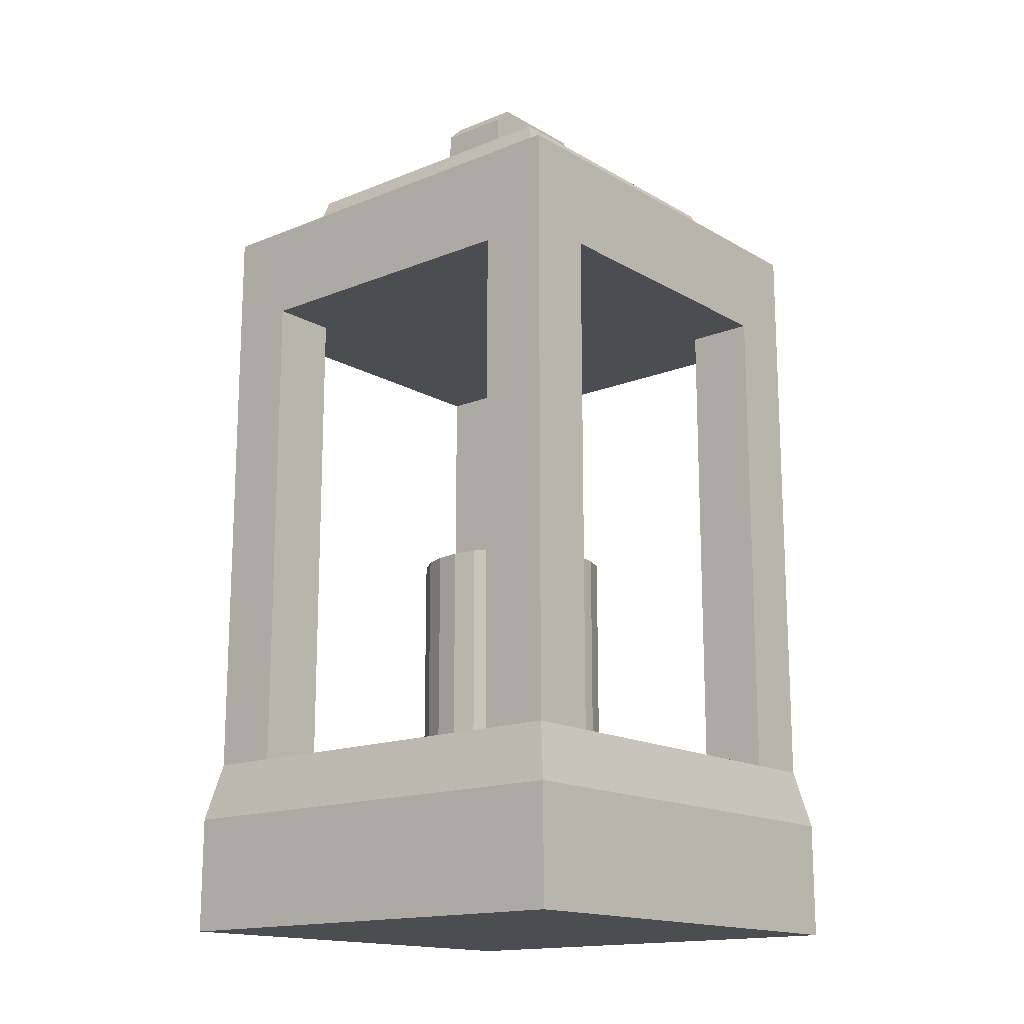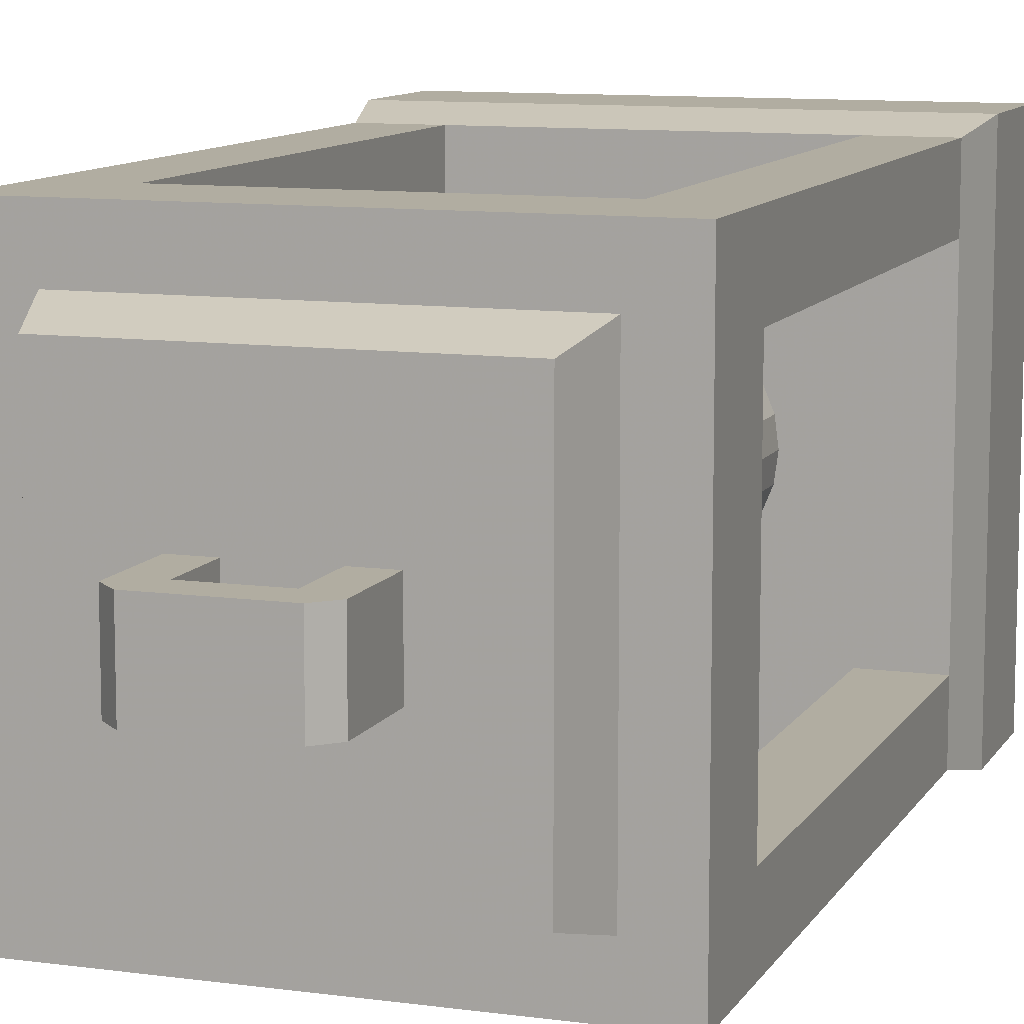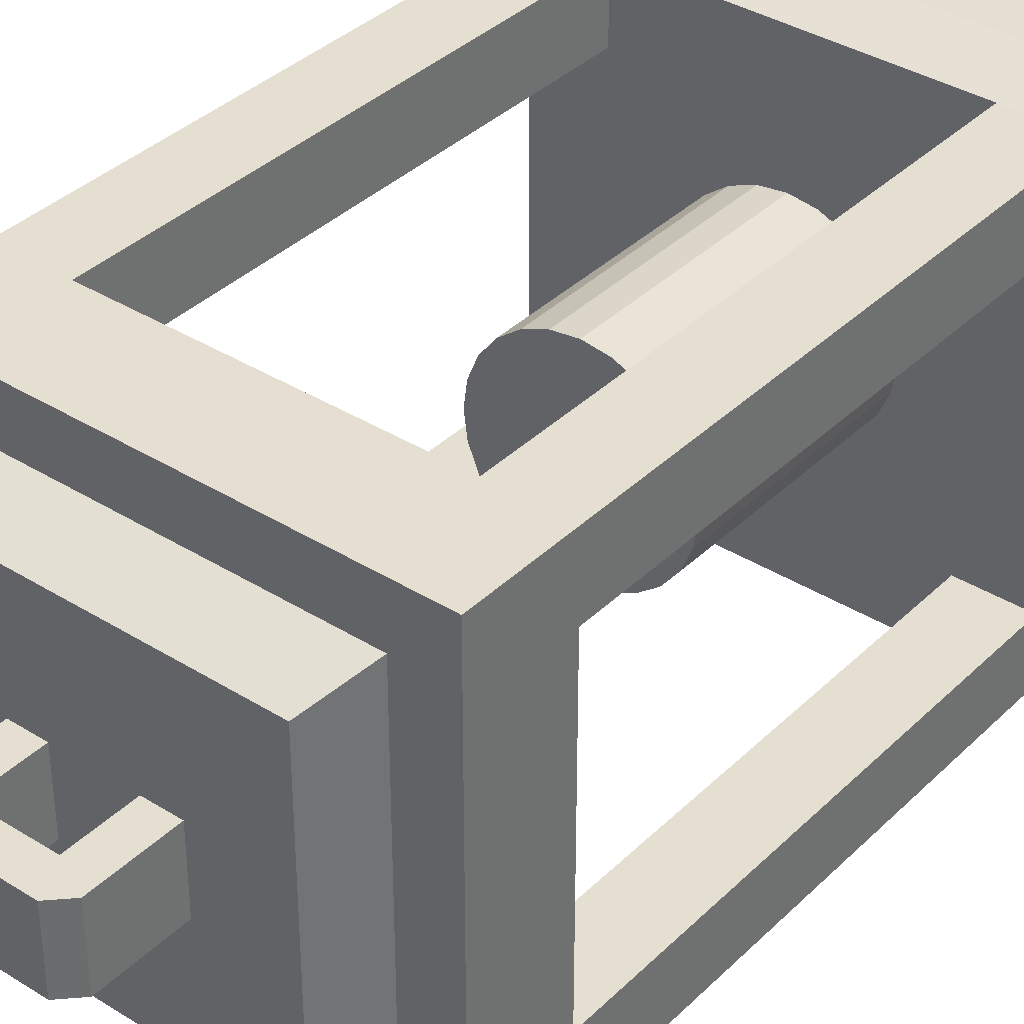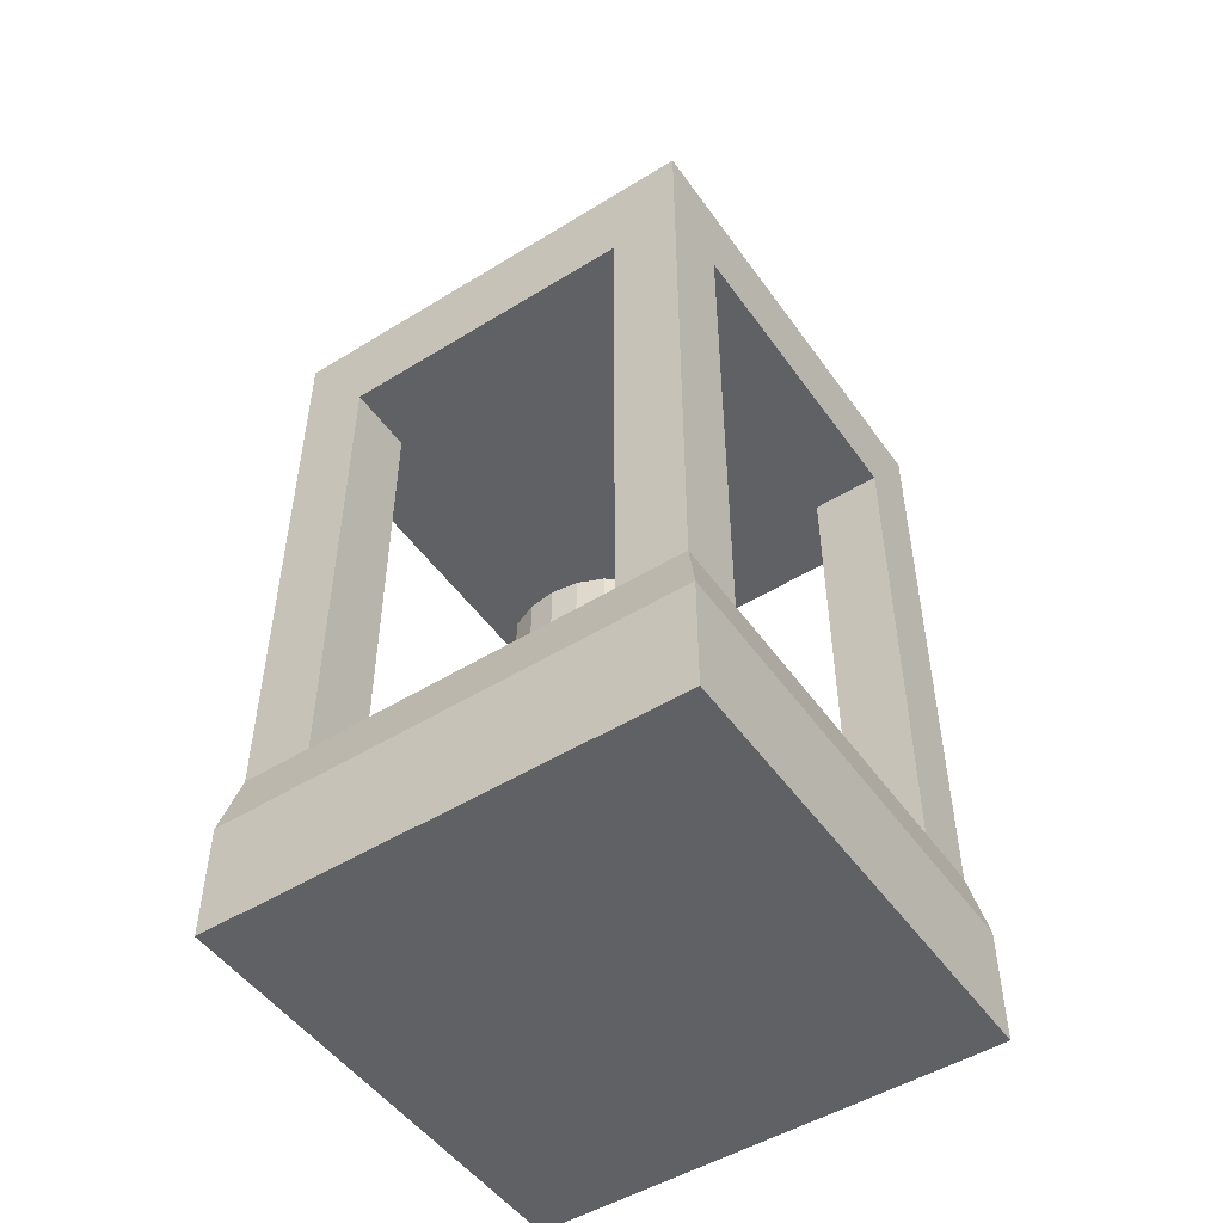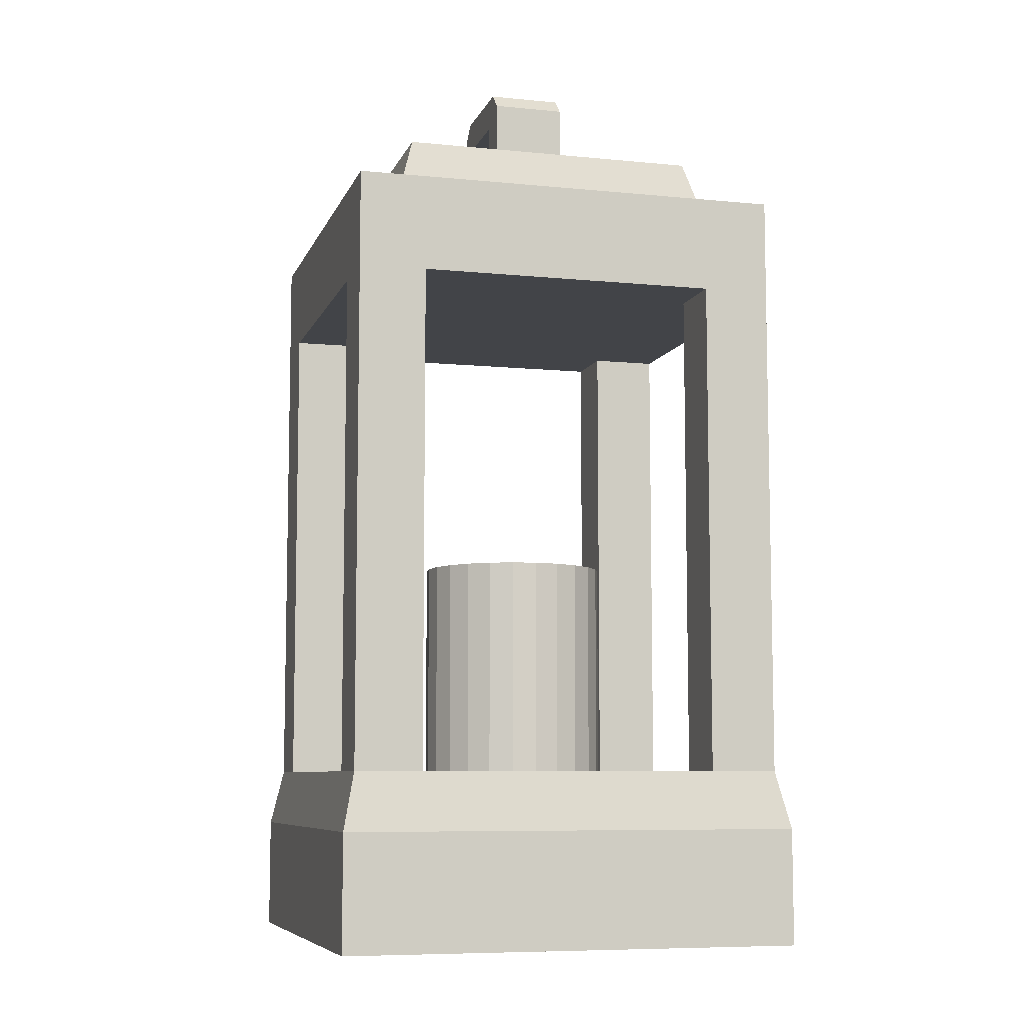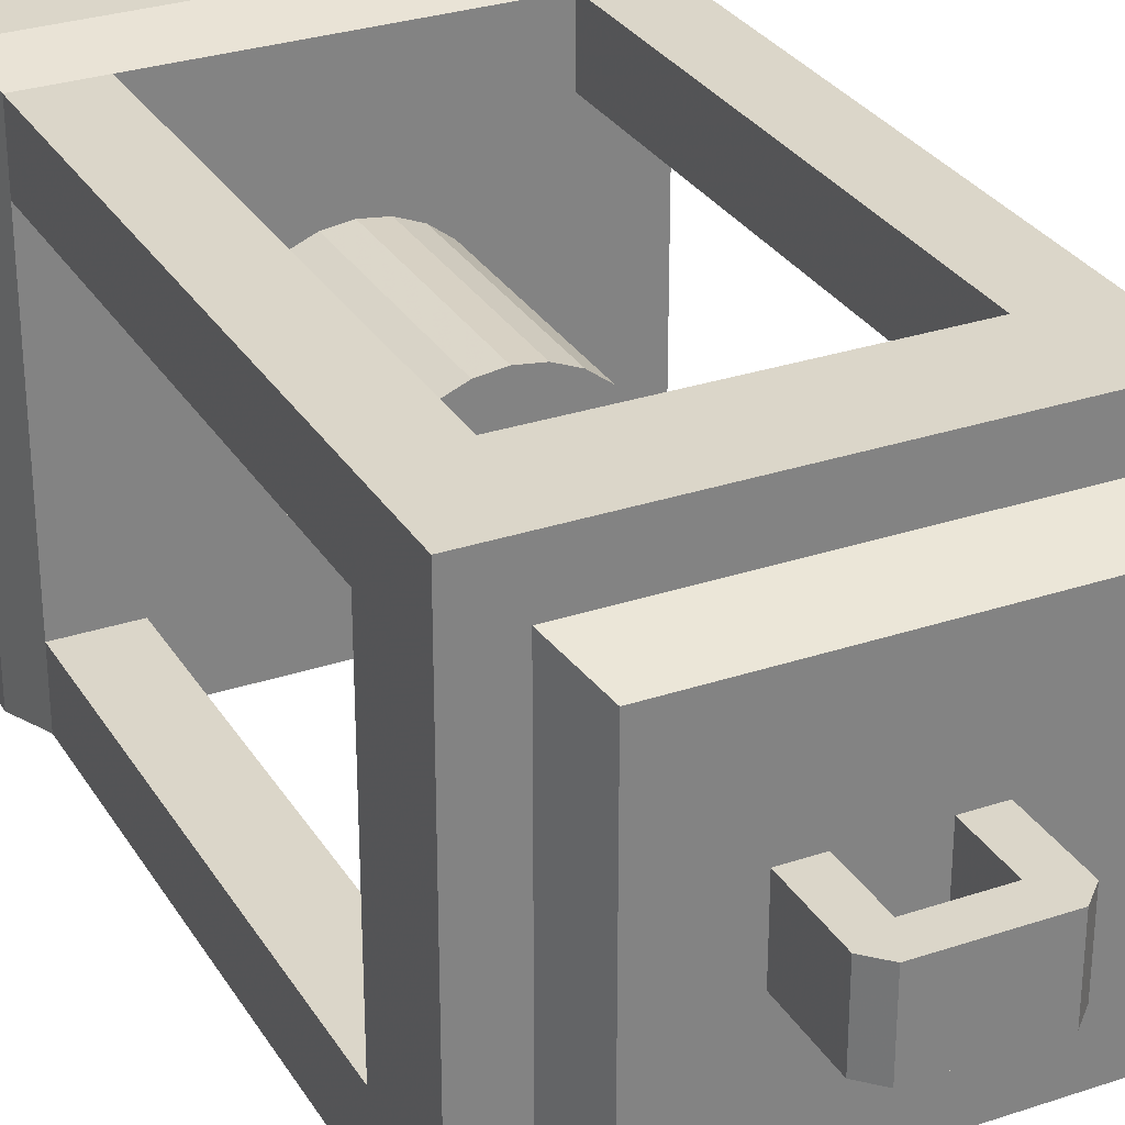
<metadata>
{"format":"obj","ext":"obj","renderer":"f3d","projection":"perspective","resolution":1024,"background":"white","views":[{"elev":-15.9,"azim":-50.0,"up":"+Y"},{"elev":10.3,"azim":-160.8,"up":"+Z"},{"elev":36.8,"azim":-141.0,"up":"+Z"},{"elev":-50.0,"azim":-145.9,"up":"+Y"},{"elev":-7.8,"azim":74.5,"up":"+Y"},{"elev":29.8,"azim":153.9,"up":"+Z"}]}
</metadata>
<code>
v 0.736 0.1878 0.337
v 0.663 0.1878 0.337
v 0.736 0.7304 0.337
v 0.663 0.7304 0.337
v 0.663 0.1878 0.264
v 0.663 0.7304 0.264
v 0.337 0.1878 0.337
v 0.264 0.1878 0.337
v 0.337 0.7304 0.337
v 0.264 0.7304 0.337
v 0.4263 0.8974 0.4605
v 0.4617 0.8974 0.4605
v 0.4263 0.9823 0.4605
v 0.4617 0.9646 0.4605
v 0.5383 0.9646 0.4605
v 0.5737 0.9823 0.4605
v 0.5737 0.8974 0.4605
v 0.5383 0.8974 0.4605
v 0.444 1 0.4605
v 0.556 1 0.4605
v 0.5737 0.9823 0.5395
v 0.5737 0.8974 0.5395
v 0.7496 0 0.7496
v 0.7496 0 0.2504
v 0.2504 0 0.7496
v 0.2504 0 0.2504
v 0.736 0.1878 0.264
v 0.736 0.8348 0.264
v 0.736 0.8348 0.736
v 0.736 0.7304 0.663
v 0.736 0.1878 0.663
v 0.736 0.1878 0.736
v 0.264 0.1878 0.264
v 0.337 0.1878 0.264
v 0.264 0.8348 0.264
v 0.337 0.7304 0.264
v 0.7496 0.1252 0.7496
v 0.2504 0.1252 0.7496
v 0.264 0.1878 0.736
v 0.663 0.1878 0.736
v 0.337 0.1878 0.736
v 0.2504 0.1252 0.2504
v 0.7496 0.1252 0.2504
v 0.337 0.7304 0.663
v 0.264 0.7304 0.663
v 0.337 0.7304 0.736
v 0.663 0.7304 0.663
v 0.663 0.7304 0.736
v 0.663 0.1878 0.663
v 0.6811 0.8348 0.6811
v 0.3189 0.8348 0.6811
v 0.663 0.8974 0.663
v 0.337 0.8974 0.663
v 0.556 1 0.5395
v 0.444 1 0.5395
v 0.337 0.1878 0.663
v 0.4263 0.8974 0.5395
v 0.4263 0.9823 0.5395
v 0.663 0.8974 0.337
v 0.337 0.8974 0.337
v 0.5383 0.8974 0.5395
v 0.4617 0.8974 0.5395
v 0.264 0.1878 0.663
v 0.5383 0.9646 0.5395
v 0.4617 0.9646 0.5395
v 0.3189 0.8348 0.3189
v 0.6811 0.8348 0.3189
v 0.264 0.8348 0.736
v 0.5513 0.1878 0.4111
v 0.5726 0.1878 0.4274
v 0.5889 0.1878 0.4487
v 0.5991 0.1878 0.4734
v 0.6026 0.1878 0.5
v 0.5266 0.1878 0.4009
v 0.5 0.1878 0.3974
v 0.4734 0.1878 0.4009
v 0.4487 0.1878 0.4111
v 0.4274 0.1878 0.4274
v 0.4111 0.1878 0.4487
v 0.4009 0.1878 0.4734
v 0.3974 0.1878 0.5
v 0.5991 0.1878 0.5266
v 0.5889 0.1878 0.5513
v 0.5726 0.1878 0.5726
v 0.5513 0.1878 0.5889
v 0.5266 0.1878 0.5991
v 0.5 0.1878 0.6026
v 0.4734 0.1878 0.5991
v 0.4487 0.1878 0.5889
v 0.4274 0.1878 0.5726
v 0.4111 0.1878 0.5513
v 0.4009 0.1878 0.5266
v 0.5 0.4273 0.6026
v 0.4734 0.4273 0.5991
v 0.4009 0.4273 0.4734
v 0.3974 0.4273 0.5
v 0.4111 0.4273 0.4487
v 0.5266 0.4273 0.4009
v 0.5513 0.4273 0.4111
v 0.5726 0.4273 0.4274
v 0.5889 0.4273 0.4487
v 0.5991 0.4273 0.4734
v 0.6026 0.4273 0.5
v 0.5991 0.4273 0.5266
v 0.4734 0.4273 0.4009
v 0.5 0.4273 0.3974
v 0.5726 0.4273 0.5726
v 0.5513 0.4273 0.5889
v 0.5889 0.4273 0.5513
v 0.5266 0.4273 0.5991
v 0.4487 0.4273 0.4111
v 0.4487 0.4273 0.5889
v 0.4274 0.4273 0.4274
v 0.4274 0.4273 0.5726
v 0.4111 0.4273 0.5513
v 0.4009 0.4273 0.5266
g lanternCandle
f 3 2 1
f 2 3 4
f 2 6 5
f 6 2 4
f 9 8 7
f 8 9 10
f 13 12 11
f 12 13 14
f 14 13 15
f 16 15 13
f 17 15 16
f 15 17 18
f 16 13 19
f 16 19 20
f 21 17 16
f 17 21 22
f 25 24 23
f 24 25 26
f 28 3 27
f 3 28 29
f 3 29 30
f 30 29 31
f 31 29 32
f 1 27 3
f 35 34 33
f 34 35 36
f 36 35 6
f 28 6 35
f 27 6 28
f 6 27 5
f 32 38 37
f 38 32 39
f 39 32 40
f 39 40 41
f 25 42 26
f 42 25 38
f 27 37 43
f 37 27 1
f 37 1 31
f 37 31 32
f 45 9 44
f 9 45 10
f 36 44 9
f 36 46 44
f 6 46 36
f 4 46 6
f 47 46 4
f 46 47 48
f 3 47 4
f 47 3 30
f 40 47 49
f 47 40 48
f 33 43 42
f 43 33 27
f 27 33 34
f 27 34 5
f 52 51 50
f 51 52 53
f 19 54 20
f 54 19 55
f 46 56 44
f 56 46 41
f 37 25 23
f 25 37 38
f 57 13 11
f 13 57 58
f 59 17 52
f 17 59 60
f 17 60 18
f 18 60 12
f 18 12 61
f 12 60 11
f 11 60 57
f 22 52 17
f 52 22 53
f 53 22 61
f 53 57 60
f 53 61 62
f 62 61 12
f 53 62 57
f 45 56 63
f 56 45 44
f 65 15 64
f 15 65 14
f 51 60 66
f 60 51 53
f 28 67 29
f 67 28 35
f 67 35 66
f 66 35 51
f 50 29 67
f 29 50 68
f 68 50 51
f 68 51 35
f 21 61 22
f 61 21 64
f 64 21 65
f 58 65 21
f 57 65 58
f 65 57 62
f 58 21 54
f 58 54 55
f 39 45 63
f 68 45 39
f 68 10 45
f 35 10 68
f 35 8 10
f 8 35 33
f 13 55 19
f 55 13 58
f 47 31 49
f 31 47 30
f 65 12 14
f 12 65 62
f 29 40 32
f 40 29 48
f 48 29 46
f 68 46 29
f 39 46 68
f 46 39 41
f 37 24 43
f 24 37 23
f 61 15 18
f 15 61 64
f 20 21 16
f 21 20 54
f 38 33 42
f 33 38 8
f 8 38 63
f 63 38 39
f 60 67 66
f 67 60 59
f 59 50 67
f 50 59 52
f 42 24 26
f 24 42 43
f 34 2 5
f 2 34 69
f 2 69 70
f 2 70 71
f 2 71 72
f 2 72 49
f 49 72 40
f 40 72 73
f 69 34 74
f 74 34 75
f 75 34 76
f 76 34 77
f 77 34 78
f 78 34 79
f 79 34 80
f 80 34 81
f 82 40 73
f 83 40 82
f 84 40 83
f 85 40 84
f 40 85 41
f 41 85 86
f 41 86 87
f 41 87 88
f 41 88 89
f 41 89 90
f 41 90 91
f 41 91 92
f 41 92 81
f 41 81 34
f 41 34 7
f 41 7 56
f 8 56 7
f 56 8 63
f 2 31 1
f 31 2 49
f 9 34 36
f 34 9 7
f 93 88 87
f 88 93 94
f 81 95 80
f 95 81 96
f 80 97 79
f 97 80 95
f 98 69 74
f 69 98 99
f 99 70 69
f 70 99 100
f 101 70 100
f 70 101 71
f 102 71 101
f 71 102 72
f 104 73 103
f 73 104 82
f 105 75 76
f 75 105 106
f 107 85 84
f 85 107 108
f 102 104 103
f 104 102 101
f 104 101 109
f 109 101 100
f 109 100 107
f 107 100 99
f 107 99 108
f 108 99 98
f 108 98 110
f 110 98 106
f 110 106 93
f 93 106 105
f 93 105 94
f 94 105 111
f 94 111 112
f 112 111 113
f 112 113 114
f 114 113 97
f 114 97 115
f 115 97 95
f 115 95 116
f 116 95 96
f 111 76 77
f 76 111 105
f 106 74 75
f 74 106 98
f 103 72 102
f 72 103 73
f 109 82 104
f 82 109 83
f 108 86 85
f 86 108 110
f 107 83 109
f 83 107 84
f 110 87 86
f 87 110 93
f 94 89 88
f 89 94 112
f 112 90 89
f 90 112 114
f 90 115 91
f 115 90 114
f 91 116 92
f 116 91 115
f 92 96 81
f 96 92 116
f 79 113 78
f 113 79 97
f 113 77 78
f 77 113 111

</code>
